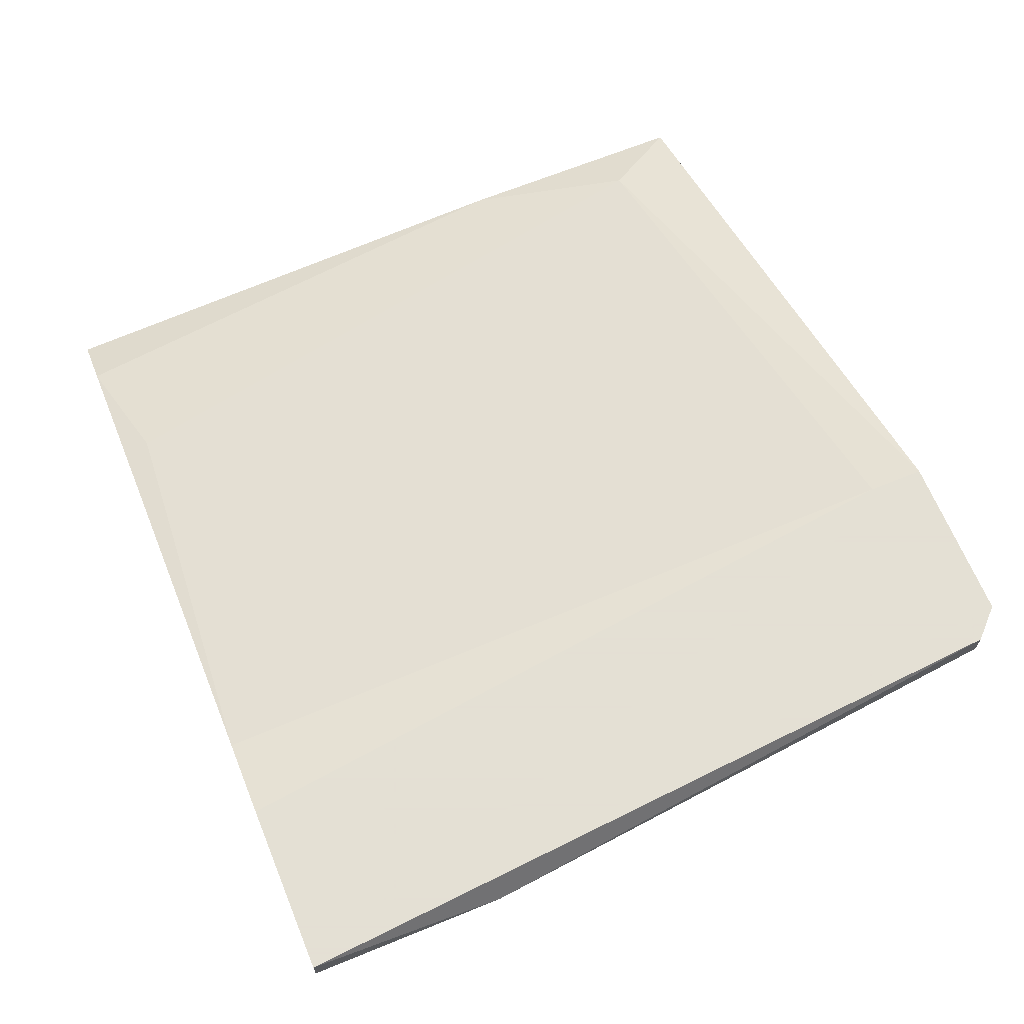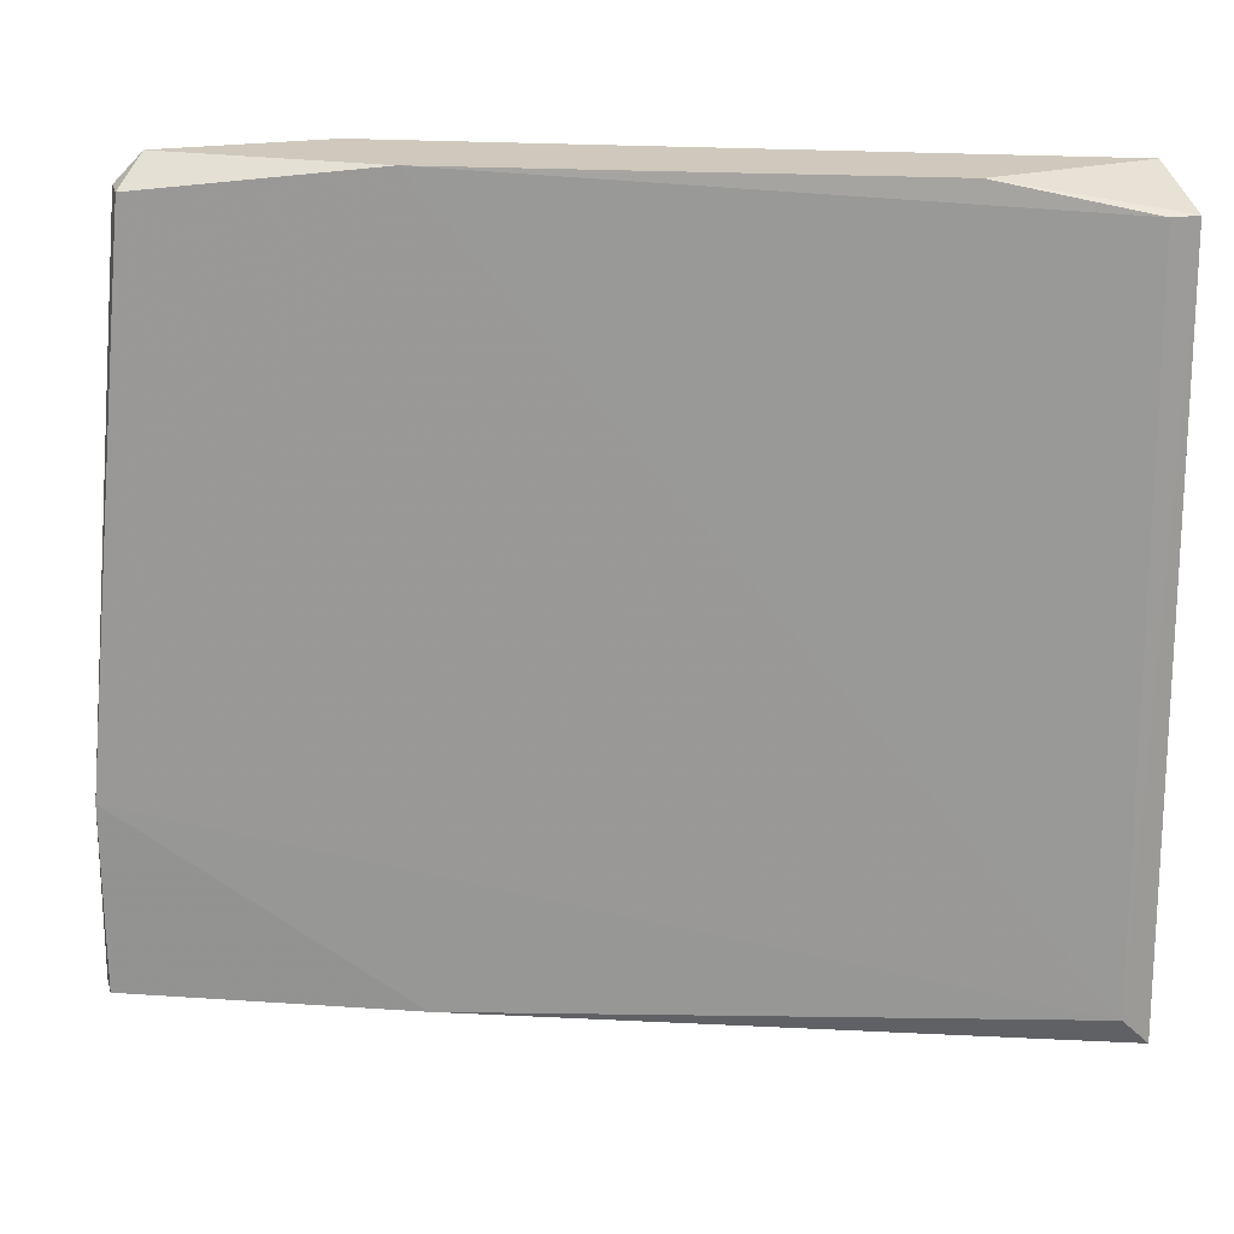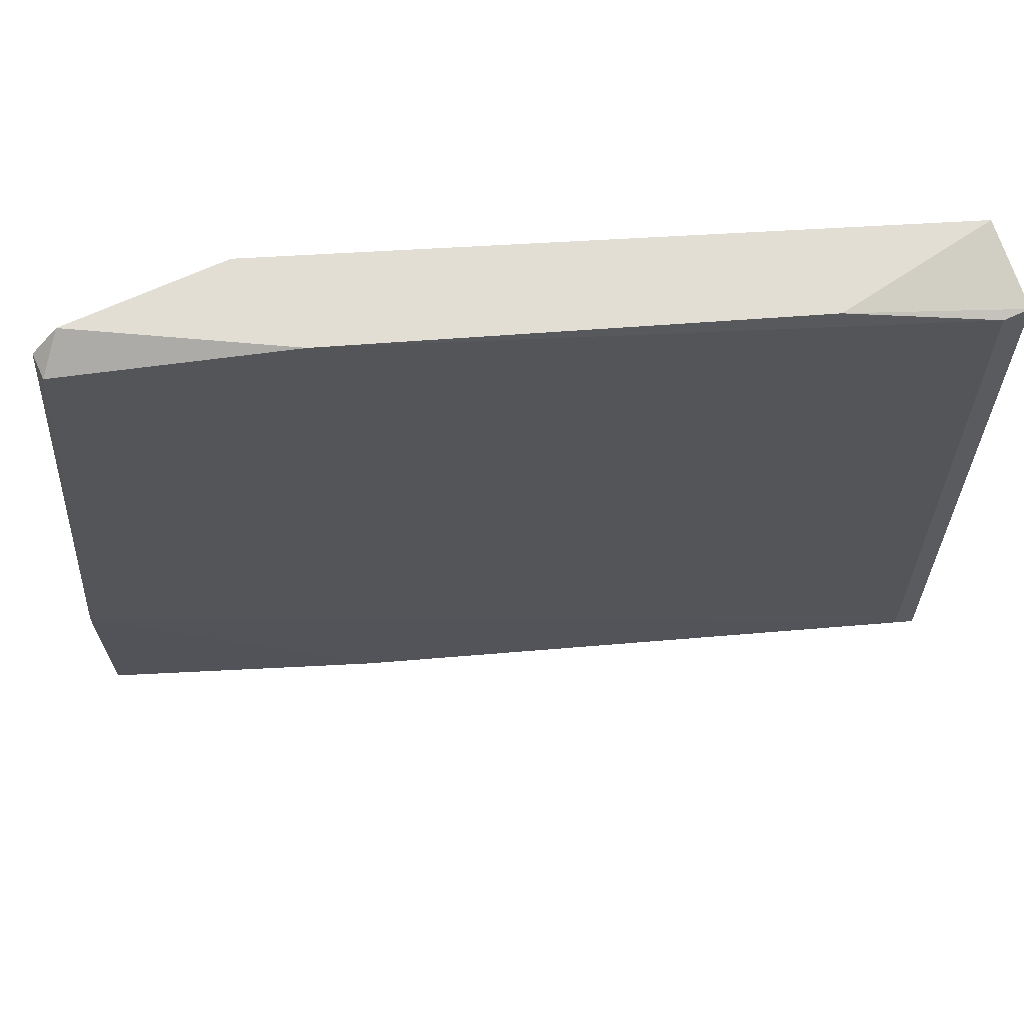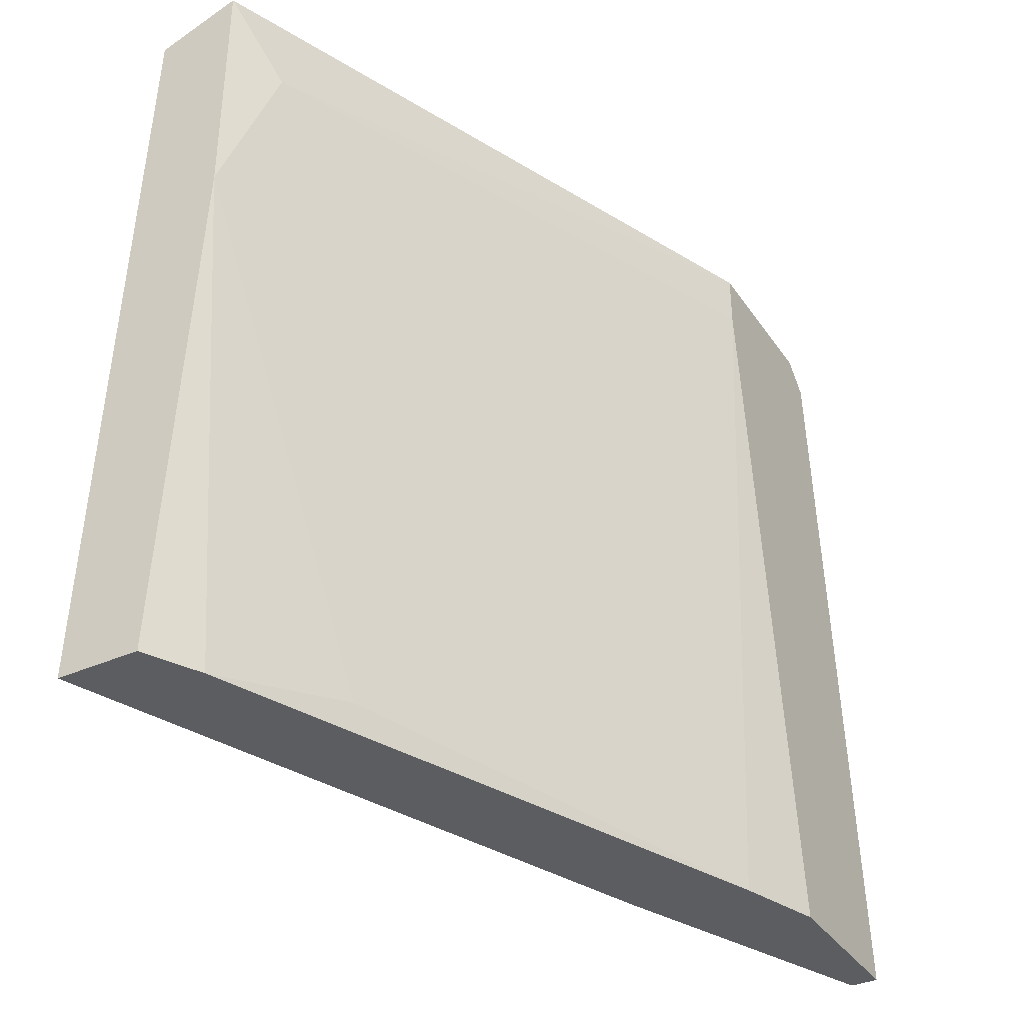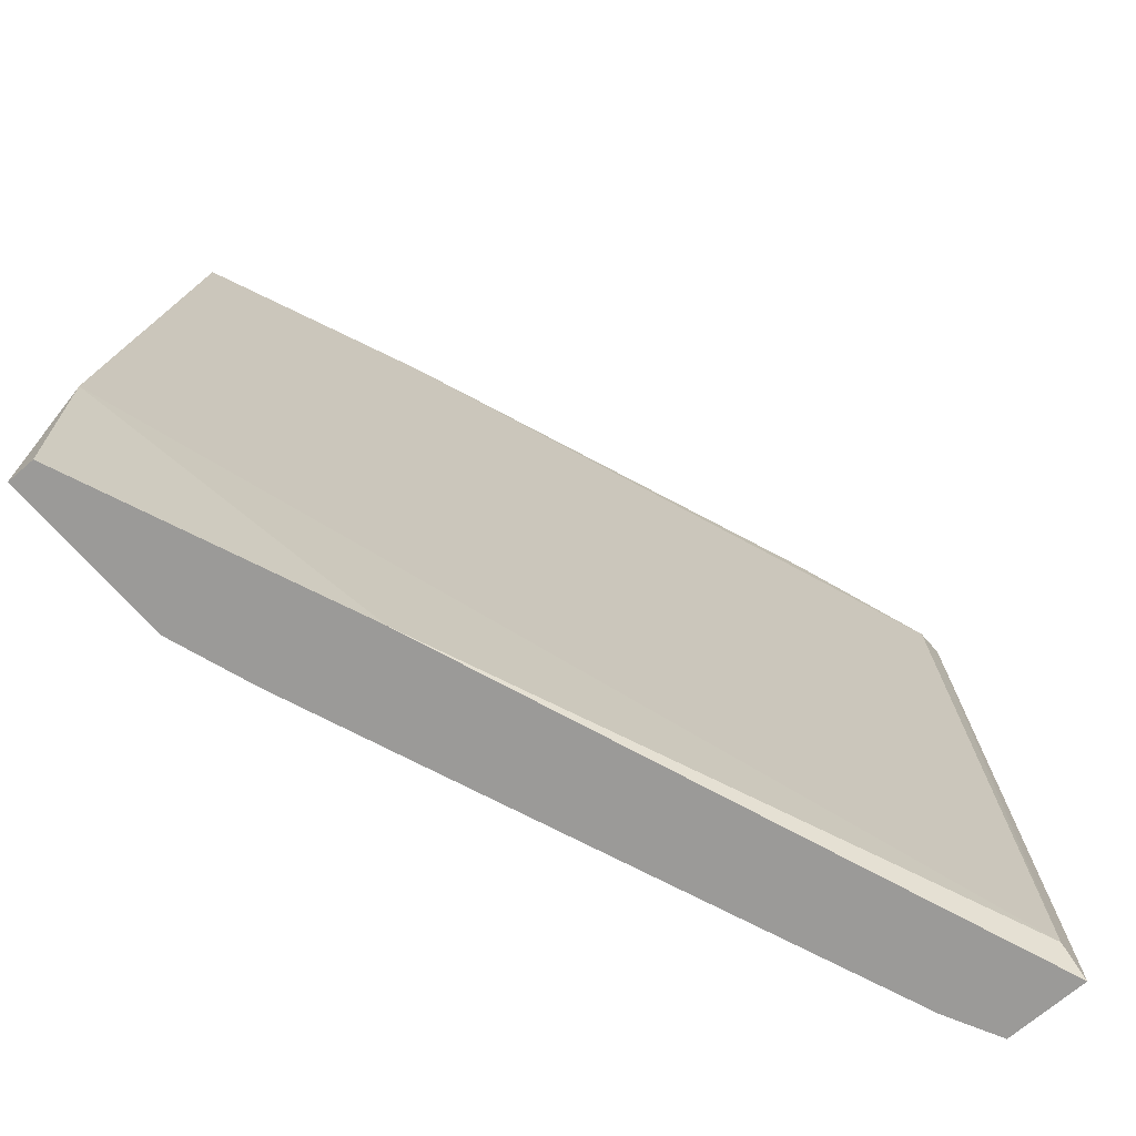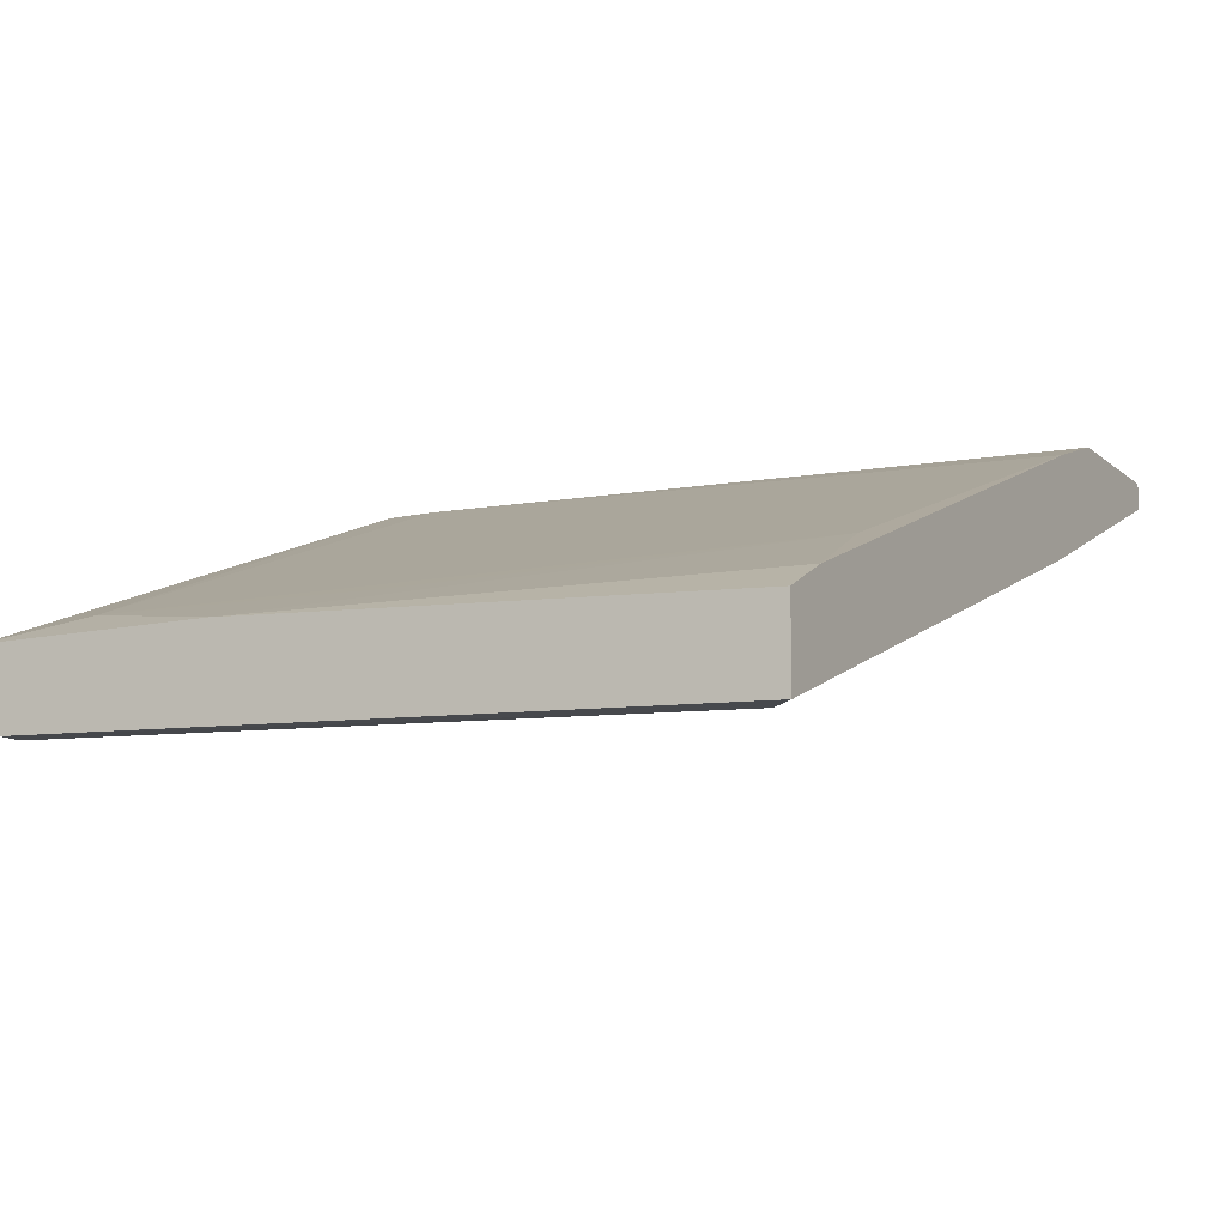
<metadata>
{"format":"obj","ext":"obj","renderer":"f3d","projection":"perspective","resolution":1024,"background":"white","views":[{"elev":66.2,"azim":-112.3,"up":"+Y"},{"elev":22.3,"azim":-15.1,"up":"+Z"},{"elev":67.2,"azim":-24.7,"up":"+Z"},{"elev":-36.4,"azim":120.2,"up":"+Z"},{"elev":-69.3,"azim":-49.0,"up":"+Z"},{"elev":-11.5,"azim":118.6,"up":"+Y"}]}
</metadata>
<code>
v 0.004969 0.01552 0.03079
v -0.00278 0.01422 0.03079
v -0.00278 0.01422 0.03982
v -0.00278 0.01552 0.03079
v 0.03466 0.005189 0.05015
v 0.01013 0.009058 0.03079
v 0.01013 0.01035 0.06693
v 0.008843 0.01422 0.03079
v 0.008843 0.01552 0.06693
v 0.008843 0.01552 0.06435
v 0.03853 -0.001267 0.03079
v 0.03853 0.002607 0.03079
v 0.03853 2.4e-05 0.06564
v 0.03853 0.003898 0.06693
v 0.03853 0.003898 0.05531
v 0.03595 0.003898 0.03079
v 0.03595 0.005189 0.06306
v 0.001095 0.01552 0.06693
v 0.03079 0.002607 0.06693
v -0.000195 0.01422 0.06564
v -0.000195 0.01552 0.06564
v 0.0295 0.00648 0.03208
v 0.03724 -0.001267 0.03208
v 0.03724 2.4e-05 0.06564
f 19 18 7
f 2 8 12
f 2 3 4
f 8 2 4
f 14 9 18
f 9 4 18
f 2 12 11
f 12 14 11
f 4 9 1
f 8 4 1
f 14 18 19
f 9 14 17
f 24 23 13
f 23 11 13
f 11 14 13
f 19 24 13
f 14 19 13
f 12 8 16
f 1 9 10
f 8 1 10
f 9 17 10
f 3 20 21
f 4 3 21
f 20 18 21
f 18 4 21
f 3 2 6
f 23 3 6
f 2 11 6
f 11 23 6
f 17 5 22
f 16 8 22
f 8 10 22
f 10 17 22
f 14 12 15
f 5 17 15
f 17 14 15
f 12 16 15
f 22 5 15
f 16 22 15
f 3 23 7
f 23 24 7
f 20 3 7
f 18 20 7
f 24 19 7

</code>
